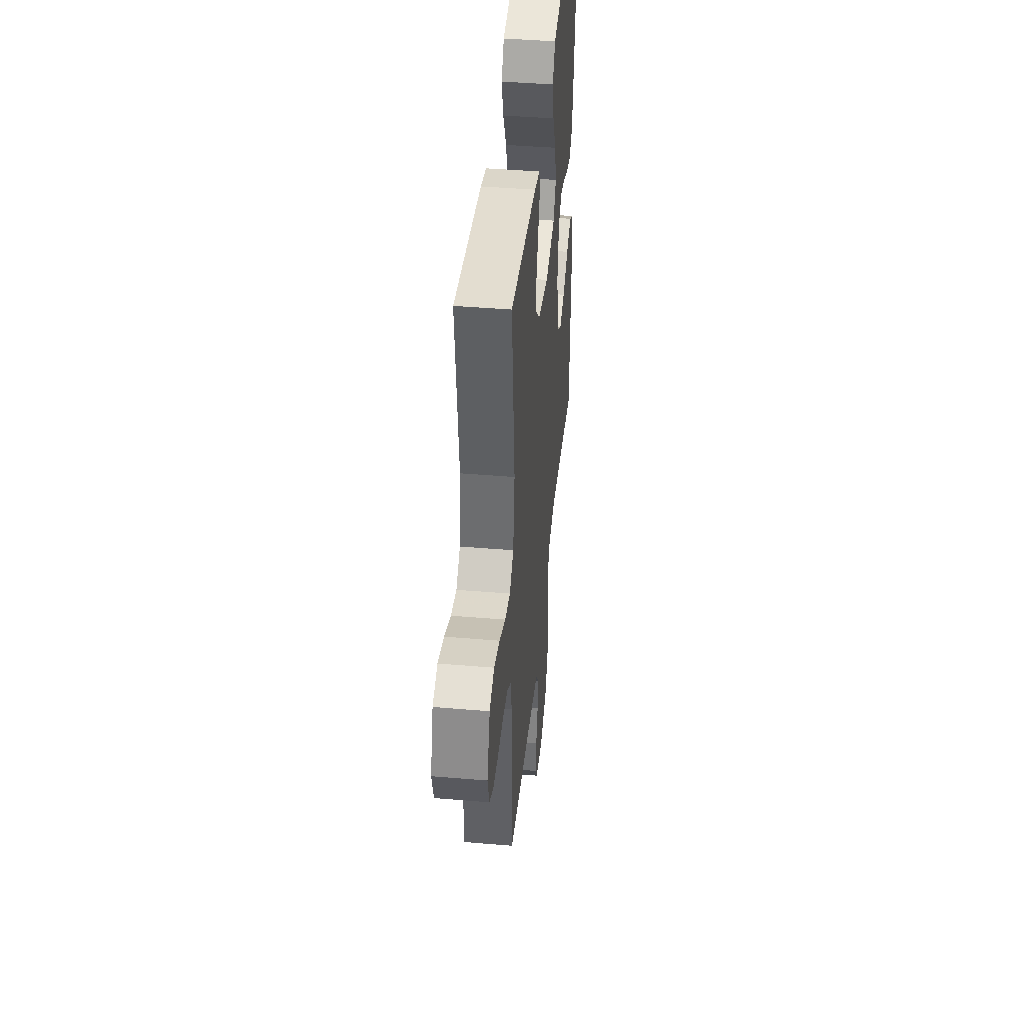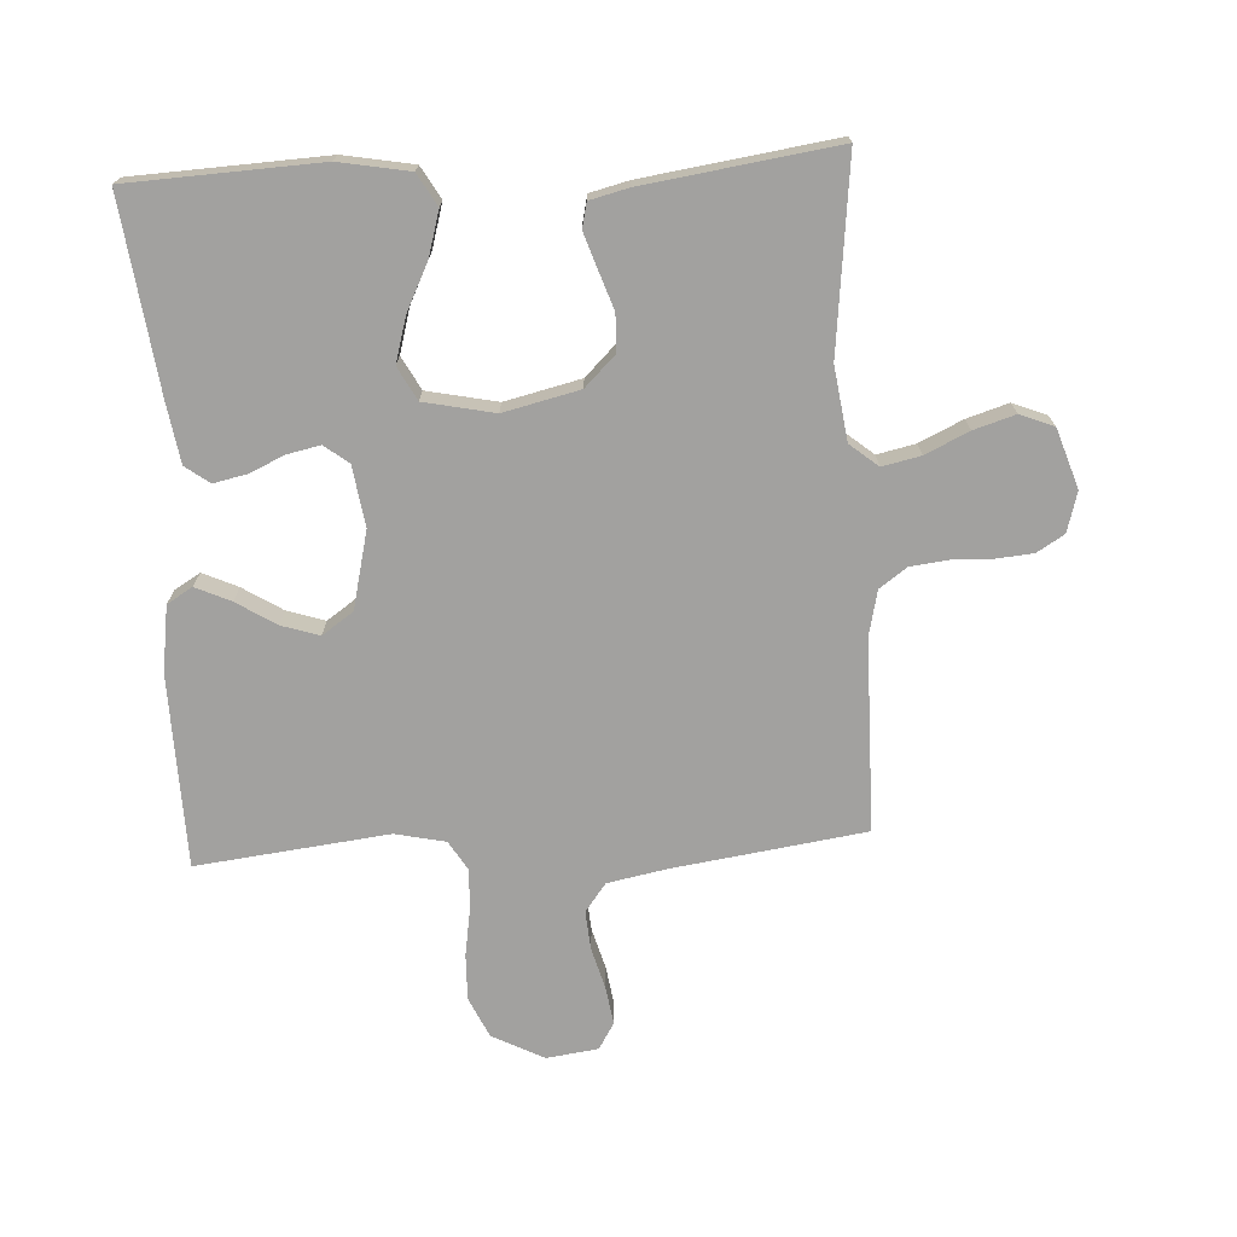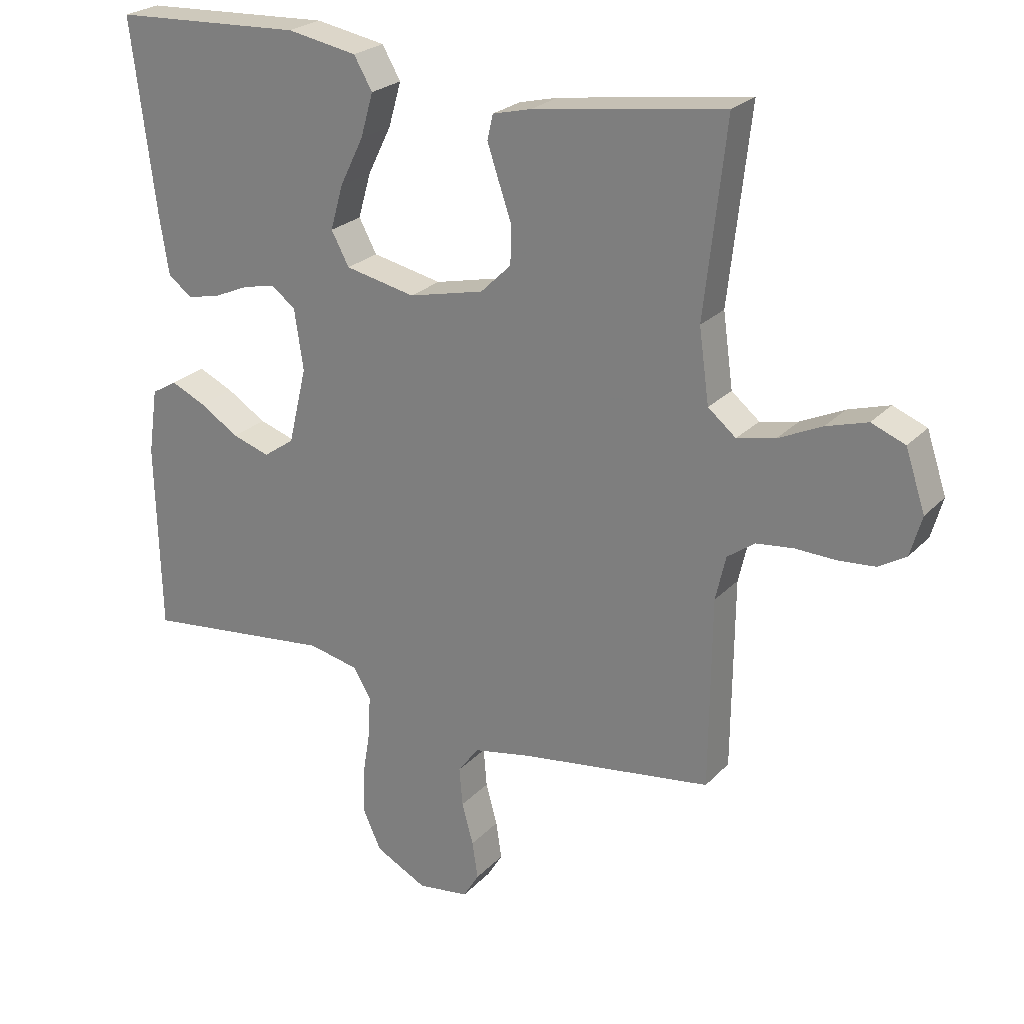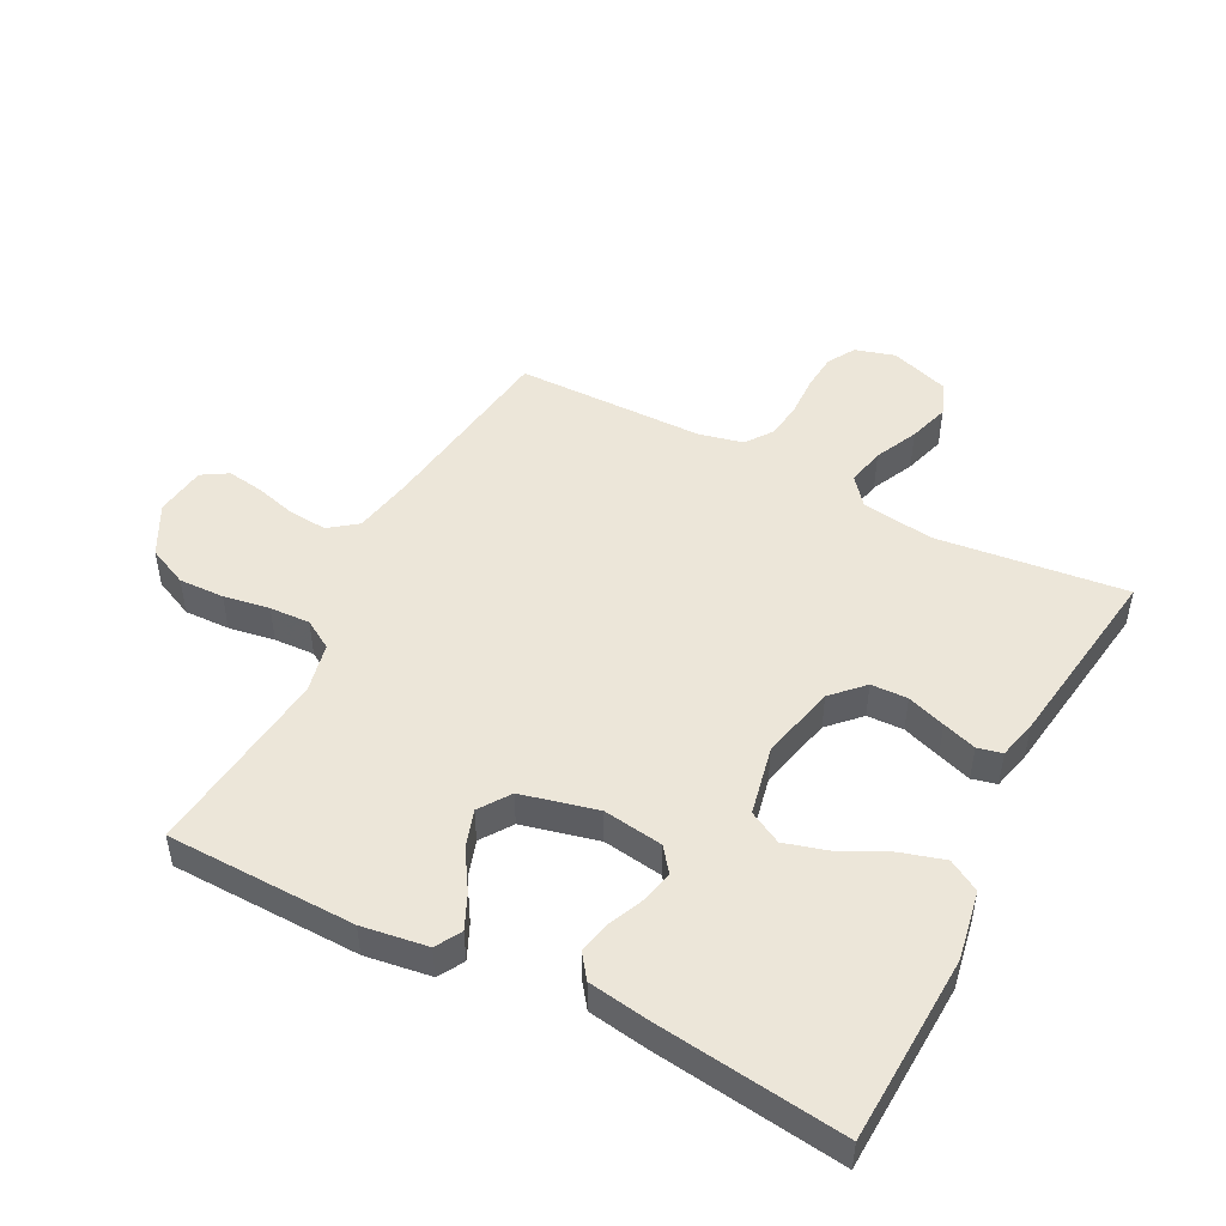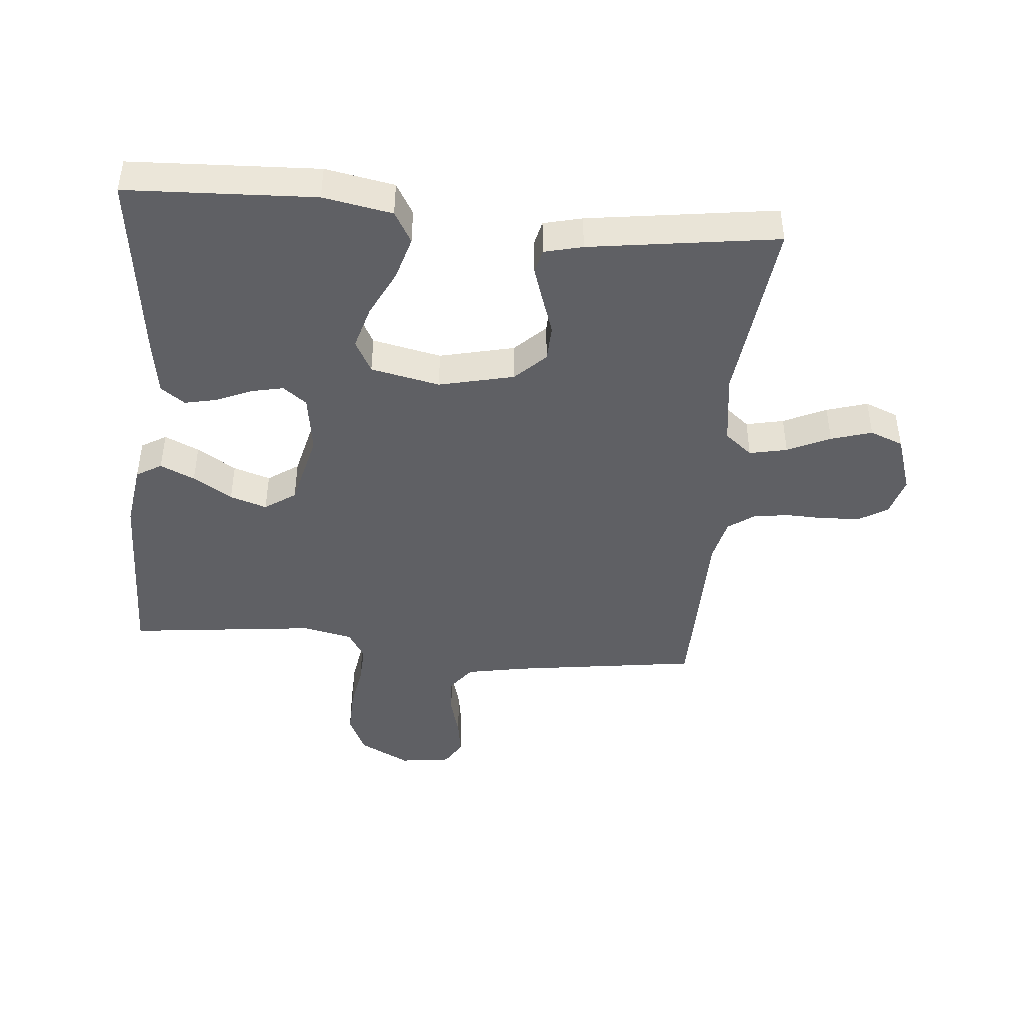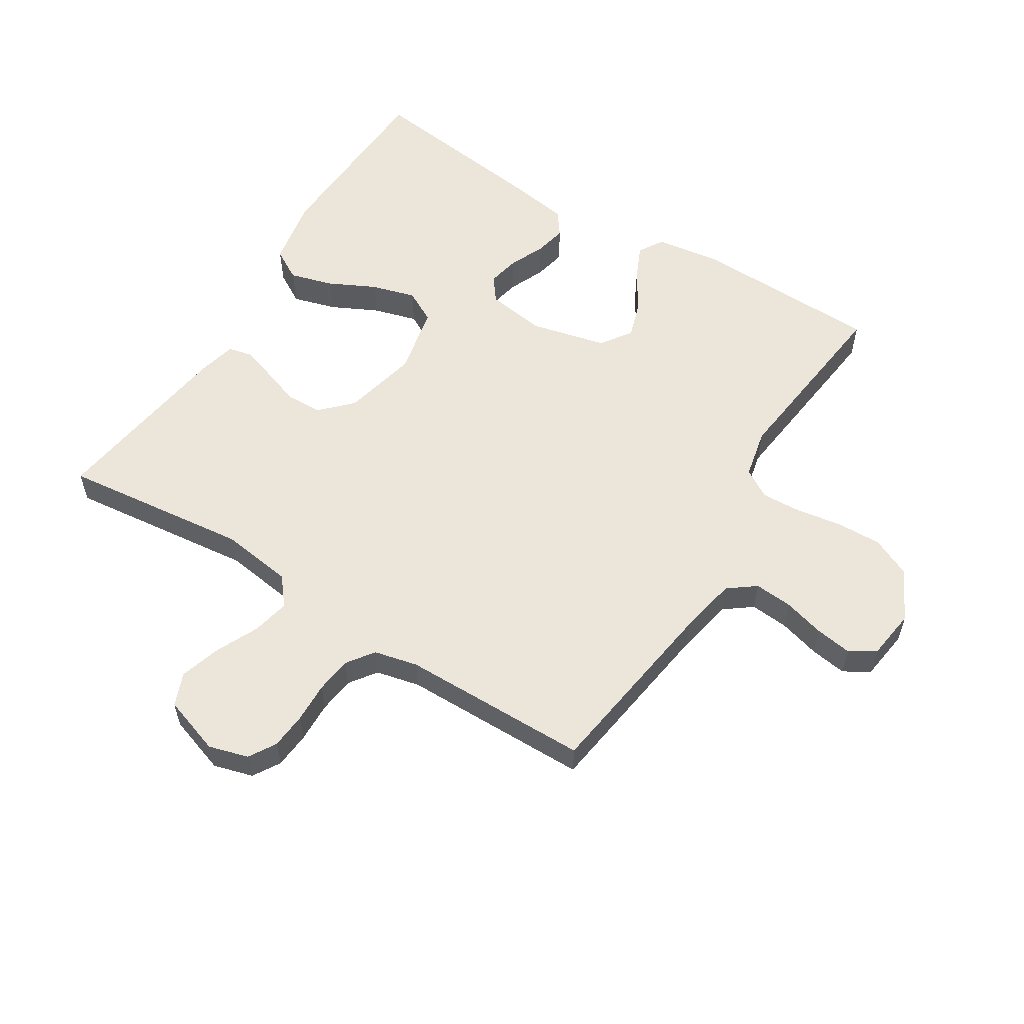
<metadata>
{"format":"obj","ext":"obj","renderer":"f3d","projection":"perspective","resolution":1024,"background":"white","views":[{"elev":43.4,"azim":95.7,"up":"+Z"},{"elev":-72.2,"azim":3.2,"up":"+Y"},{"elev":24.3,"azim":31.9,"up":"+Z"},{"elev":48.9,"azim":-62.8,"up":"+Y"},{"elev":-44.1,"azim":-5.3,"up":"+Y"},{"elev":57.3,"azim":121.9,"up":"+Y"}]}
</metadata>
<code>
v -0.5 0.07 0.5
v -0.2 0.07 0.514
v -0.09 0.07 0.494
v -0.061 0.07 0.444
v -0.081 0.07 0.375
v -0.118 0.07 0.3
v -0.138 0.07 0.23
v -0.11 0.07 0.178
v 0 0.07 0.155
v 0.119 0.07 0.183
v 0.167 0.07 0.23
v 0.169 0.07 0.288
v 0.148 0.07 0.349
v 0.13 0.07 0.403
v 0.139 0.07 0.442
v 0.2 0.07 0.457
v 0.5 0.07 0.5
v 0.466 0.07 0.2
v 0.482 0.07 0.085
v 0.526 0.07 0.049
v 0.586 0.07 0.062
v 0.654 0.07 0.094
v 0.719 0.07 0.114
v 0.772 0.07 0.093
v 0.803 0.07 0
v 0.785 0.07 -0.063
v 0.742 0.07 -0.089
v 0.684 0.07 -0.094
v 0.62 0.07 -0.092
v 0.562 0.07 -0.099
v 0.519 0.07 -0.13
v 0.503 0.07 -0.2
v 0.5 0.07 -0.5
v 0.2 0.07 -0.543
v 0.107 0.07 -0.561
v 0.074 0.07 -0.605
v 0.079 0.07 -0.666
v 0.097 0.07 -0.731
v 0.106 0.07 -0.79
v 0.081 0.07 -0.831
v 0 0.07 -0.842
v -0.081 0.07 -0.8
v -0.11 0.07 -0.737
v -0.108 0.07 -0.665
v -0.096 0.07 -0.592
v -0.093 0.07 -0.528
v -0.121 0.07 -0.482
v -0.2 0.07 -0.465
v -0.5 0.07 -0.5
v -0.507 0.07 -0.2
v -0.492 0.07 -0.096
v -0.452 0.07 -0.072
v -0.397 0.07 -0.097
v -0.335 0.07 -0.136
v -0.276 0.07 -0.155
v -0.227 0.07 -0.121
v -0.198 0.07 0
v -0.212 0.07 0.095
v -0.25 0.07 0.124
v -0.301 0.07 0.113
v -0.358 0.07 0.088
v -0.409 0.07 0.077
v -0.447 0.07 0.105
v -0.462 0.07 0.2
v -0.5 0 0.5
v -0.2 0 0.514
v -0.09 0 0.494
v -0.061 0 0.444
v -0.081 0 0.375
v -0.118 0 0.3
v -0.138 0 0.23
v -0.11 0 0.178
v 0 0 0.155
v 0.119 0 0.183
v 0.167 0 0.23
v 0.169 0 0.288
v 0.148 0 0.349
v 0.13 0 0.403
v 0.139 0 0.442
v 0.2 0 0.457
v 0.5 0 0.5
v 0.466 0 0.2
v 0.482 0 0.085
v 0.526 0 0.049
v 0.586 0 0.062
v 0.654 0 0.094
v 0.719 0 0.114
v 0.772 0 0.093
v 0.803 0 0
v 0.785 0 -0.063
v 0.742 0 -0.089
v 0.684 0 -0.094
v 0.62 0 -0.092
v 0.562 0 -0.099
v 0.519 0 -0.13
v 0.503 0 -0.2
v 0.5 0 -0.5
v 0.2 0 -0.543
v 0.107 0 -0.561
v 0.074 0 -0.605
v 0.079 0 -0.666
v 0.097 0 -0.731
v 0.106 0 -0.79
v 0.081 0 -0.831
v 0 0 -0.842
v -0.081 0 -0.8
v -0.11 0 -0.737
v -0.108 0 -0.665
v -0.096 0 -0.592
v -0.093 0 -0.528
v -0.121 0 -0.482
v -0.2 0 -0.465
v -0.5 0 -0.5
v -0.507 0 -0.2
v -0.492 0 -0.096
v -0.452 0 -0.072
v -0.397 0 -0.097
v -0.335 0 -0.136
v -0.276 0 -0.155
v -0.227 0 -0.121
v -0.198 0 0
v -0.212 0 0.095
v -0.25 0 0.124
v -0.301 0 0.113
v -0.358 0 0.088
v -0.409 0 0.077
v -0.447 0 0.105
v -0.462 0 0.2
f 60 61 62 63
f 59 60 63 64
f 51 52 53 54
f 51 54 55
f 48 49 50 51
f 47 48 51 55
f 46 47 55 56
f 42 43 44 45
f 42 45 46
f 41 42 46
f 40 41 46
f 37 38 39 40
f 36 37 40 46
f 35 36 46 56
f 32 33 34
f 31 32 34 35
f 26 27 28 29
f 26 29 30
f 25 26 30
f 24 25 30
f 21 22 23 24
f 20 21 24 30
f 19 20 30 31
f 15 16 17 18
f 15 18 19
f 12 13 14 15
f 12 15 19 31
f 3 4 5 6
f 3 6 7
f 2 3 7
f 59 64 1 2
f 58 59 2 7
f 57 58 7 8
f 56 57 8 9
f 35 56 9 10
f 31 35 10 11
f 11 12 31
f 127 126 125 124
f 128 127 124 123
f 118 117 116 115
f 119 118 115
f 115 114 113 112
f 119 115 112 111
f 120 119 111 110
f 109 108 107 106
f 110 109 106
f 110 106 105
f 110 105 104
f 104 103 102 101
f 110 104 101 100
f 120 110 100 99
f 98 97 96
f 99 98 96 95
f 93 92 91 90
f 94 93 90
f 94 90 89
f 94 89 88
f 88 87 86 85
f 94 88 85 84
f 95 94 84 83
f 82 81 80 79
f 83 82 79
f 79 78 77 76
f 95 83 79 76
f 70 69 68 67
f 71 70 67
f 71 67 66
f 66 65 128 123
f 71 66 123 122
f 72 71 122 121
f 73 72 121 120
f 74 73 120 99
f 75 74 99 95
f 95 76 75
f 1 65 66 2
f 2 66 67 3
f 3 67 68 4
f 4 68 69 5
f 5 69 70 6
f 6 70 71 7
f 7 71 72 8
f 8 72 73 9
f 9 73 74 10
f 10 74 75 11
f 11 75 76 12
f 12 76 77 13
f 13 77 78 14
f 14 78 79 15
f 15 79 80 16
f 16 80 81 17
f 17 81 82 18
f 18 82 83 19
f 19 83 84 20
f 20 84 85 21
f 21 85 86 22
f 22 86 87 23
f 23 87 88 24
f 24 88 89 25
f 25 89 90 26
f 26 90 91 27
f 27 91 92 28
f 28 92 93 29
f 29 93 94 30
f 30 94 95 31
f 31 95 96 32
f 32 96 97 33
f 33 97 98 34
f 34 98 99 35
f 35 99 100 36
f 36 100 101 37
f 37 101 102 38
f 38 102 103 39
f 39 103 104 40
f 40 104 105 41
f 41 105 106 42
f 42 106 107 43
f 43 107 108 44
f 44 108 109 45
f 45 109 110 46
f 46 110 111 47
f 47 111 112 48
f 48 112 113 49
f 49 113 114 50
f 50 114 115 51
f 51 115 116 52
f 52 116 117 53
f 53 117 118 54
f 54 118 119 55
f 55 119 120 56
f 56 120 121 57
f 57 121 122 58
f 58 122 123 59
f 59 123 124 60
f 60 124 125 61
f 61 125 126 62
f 62 126 127 63
f 63 127 128 64
f 64 128 65 1

</code>
